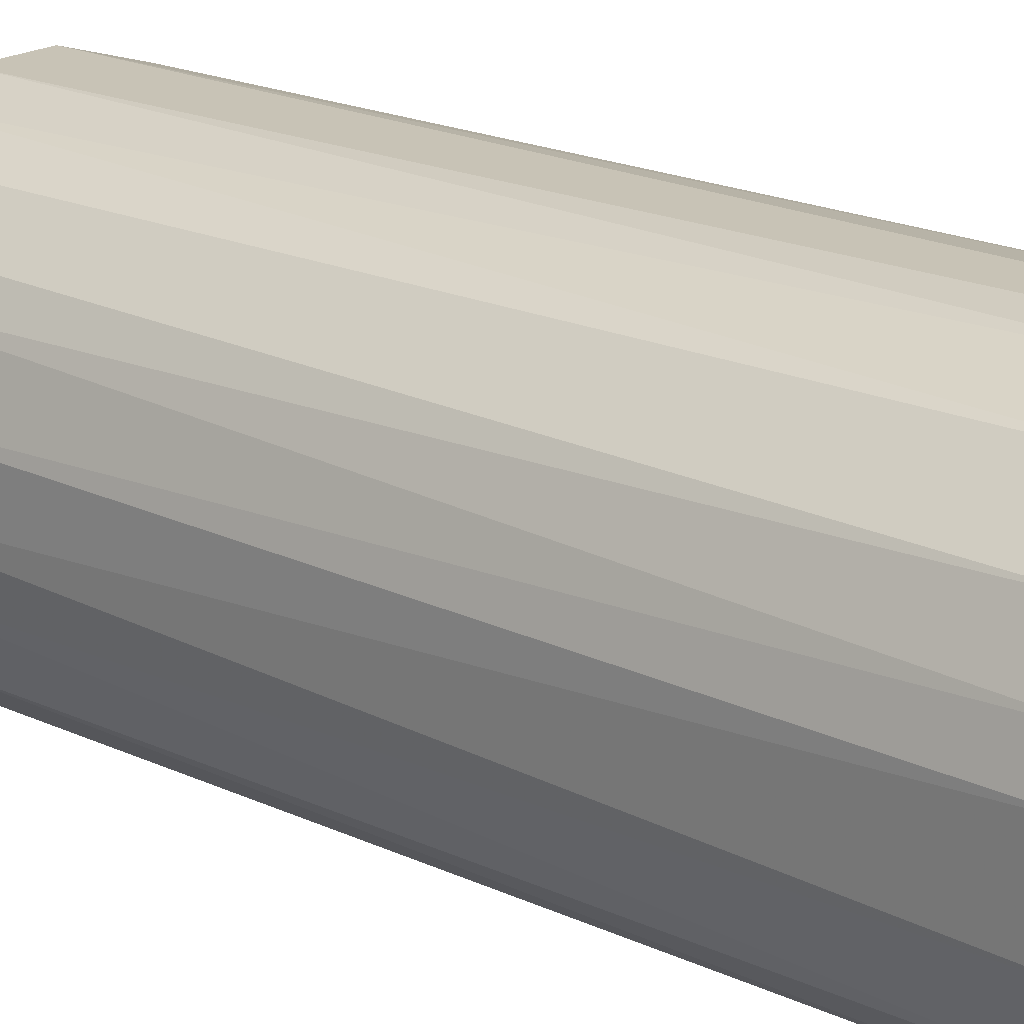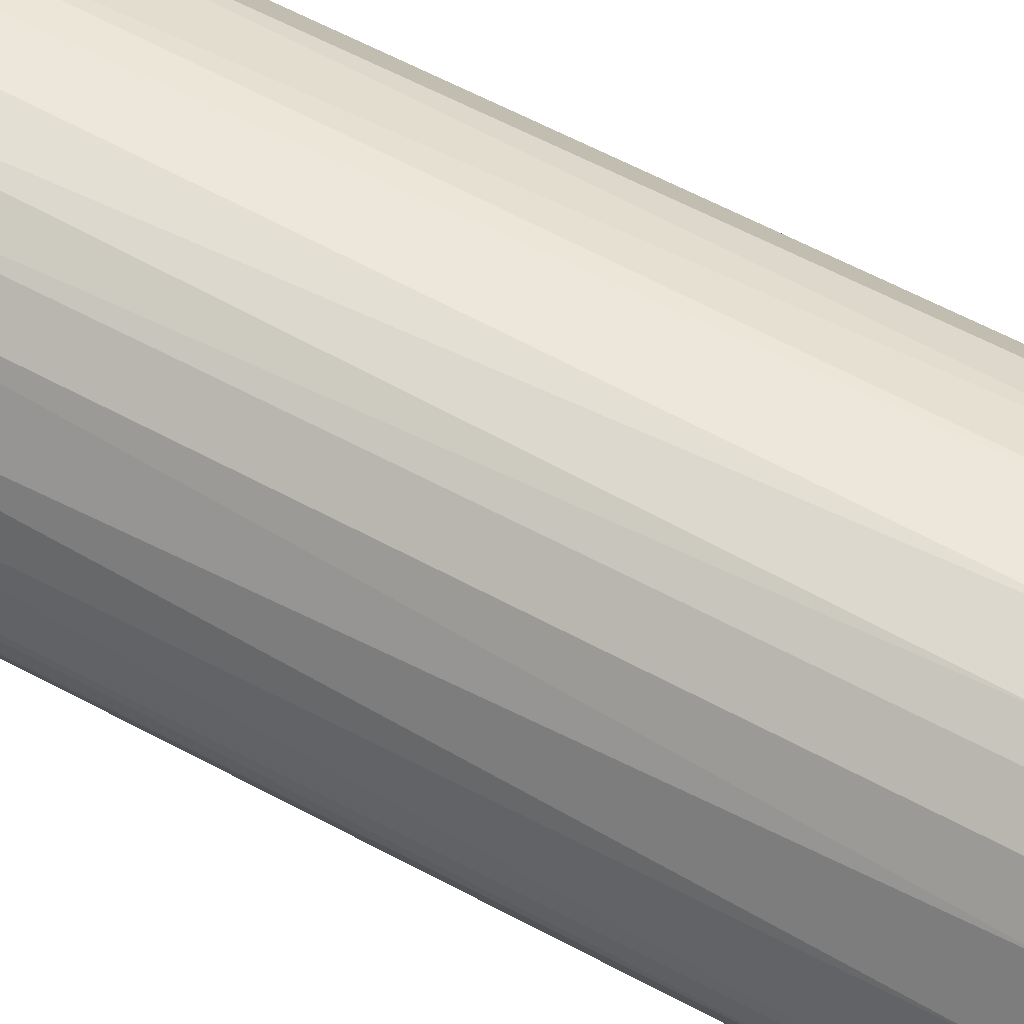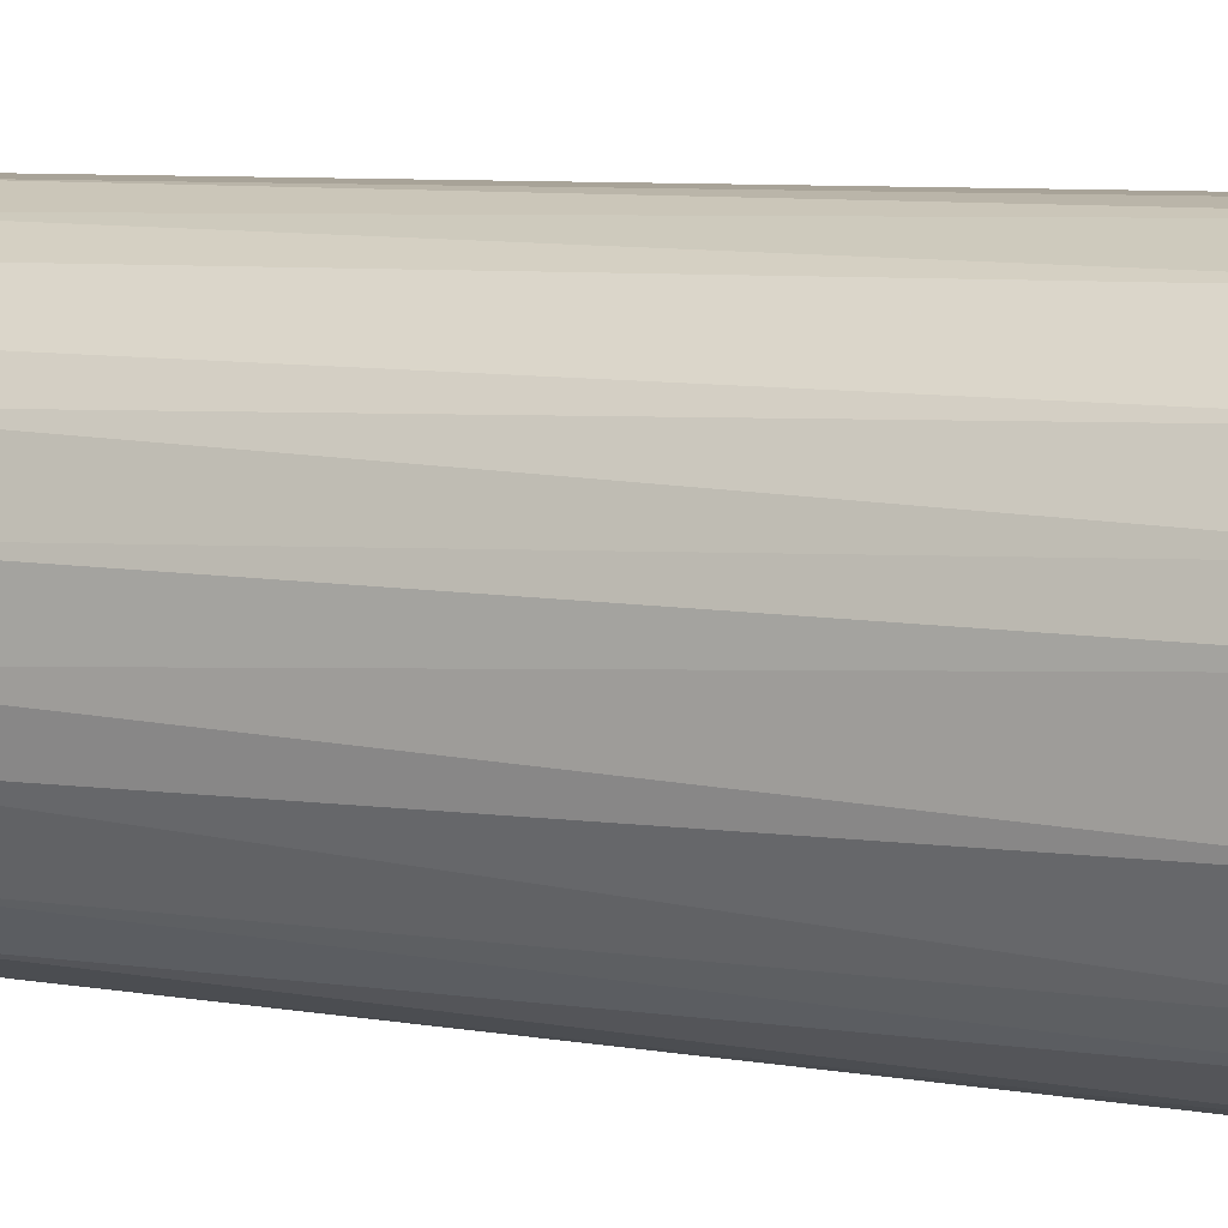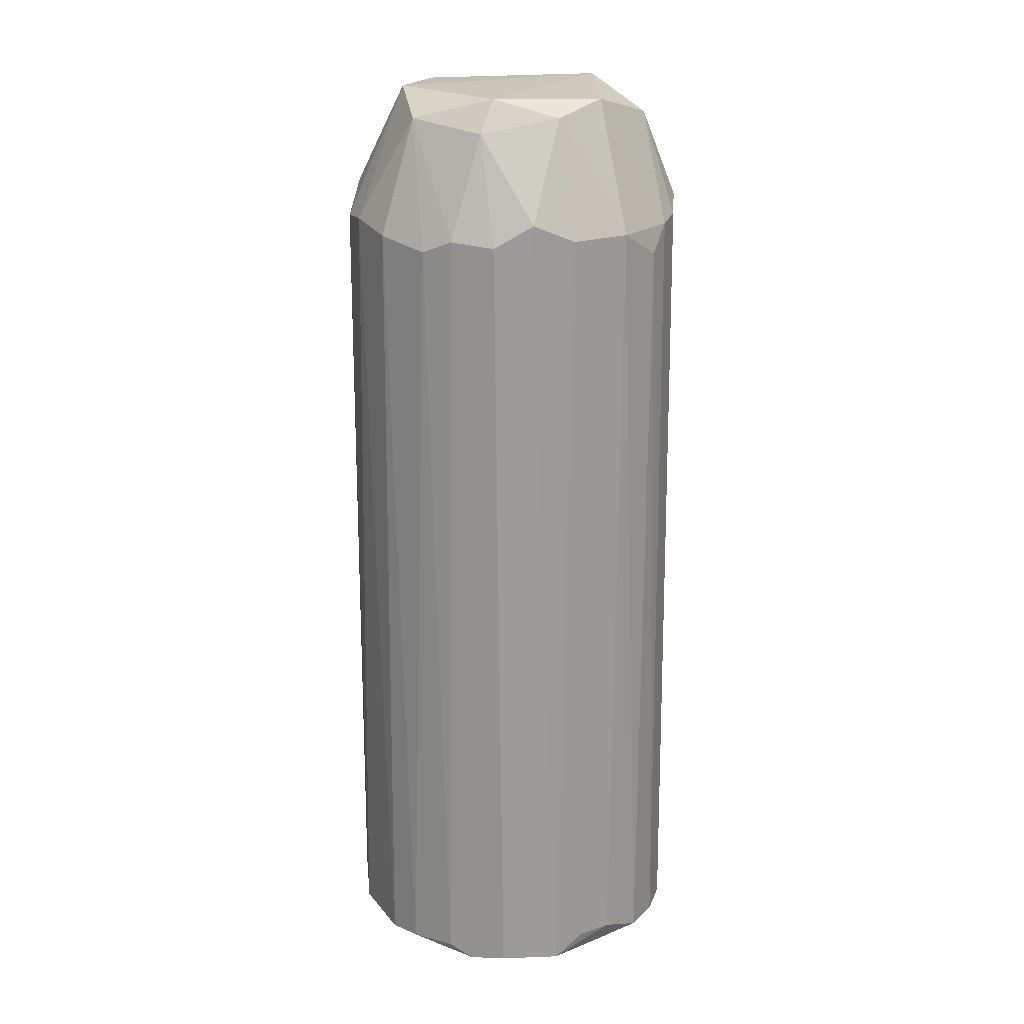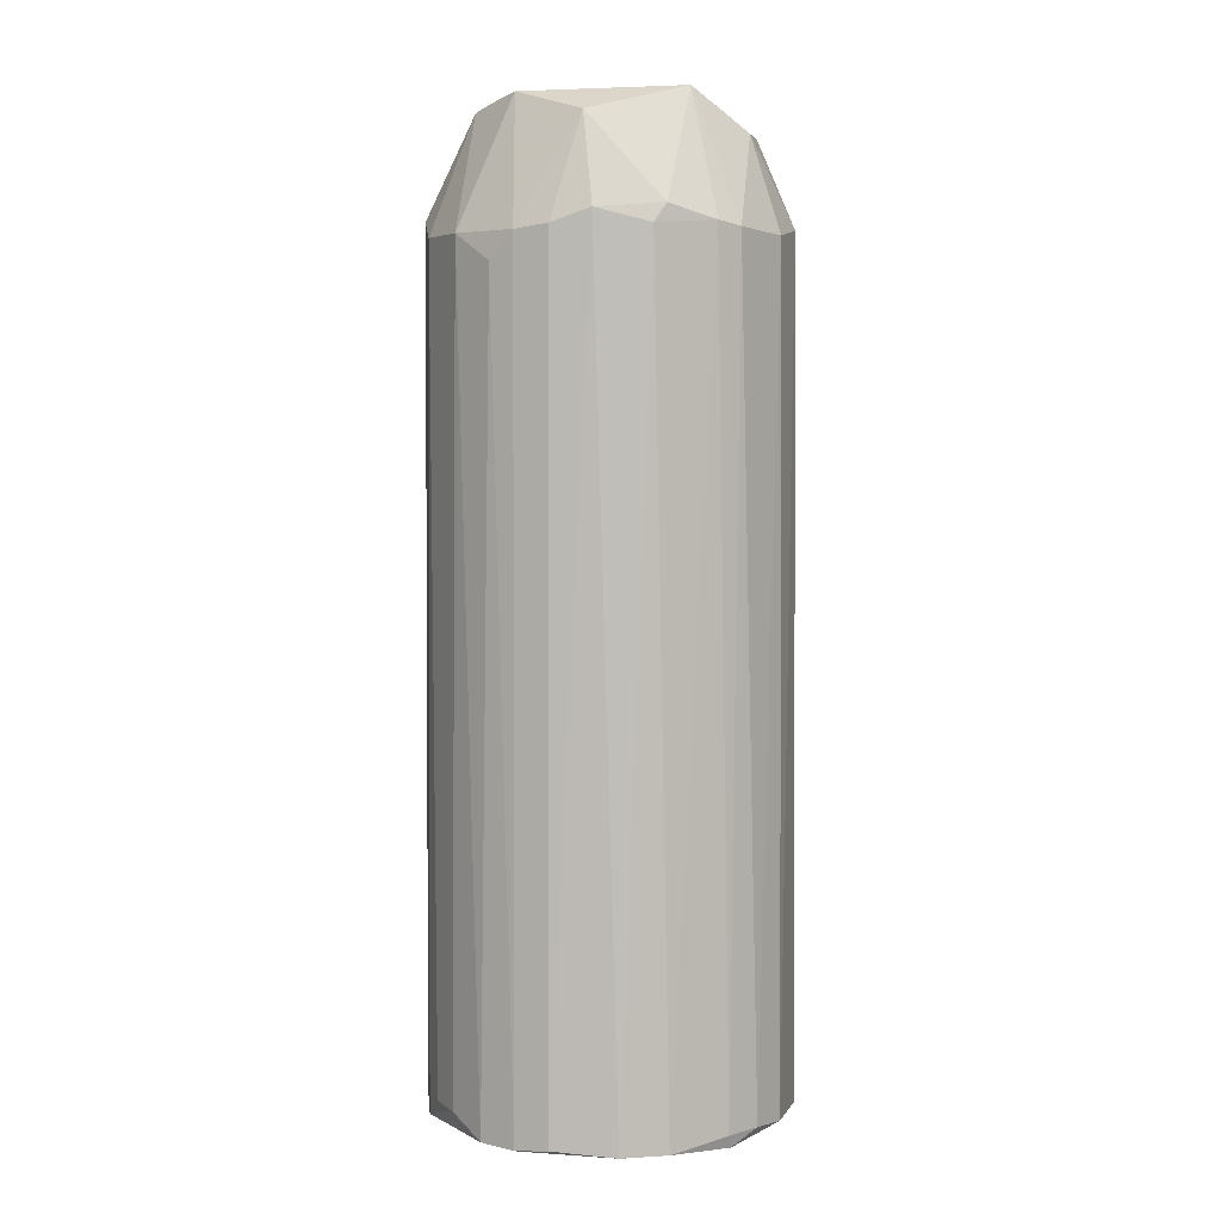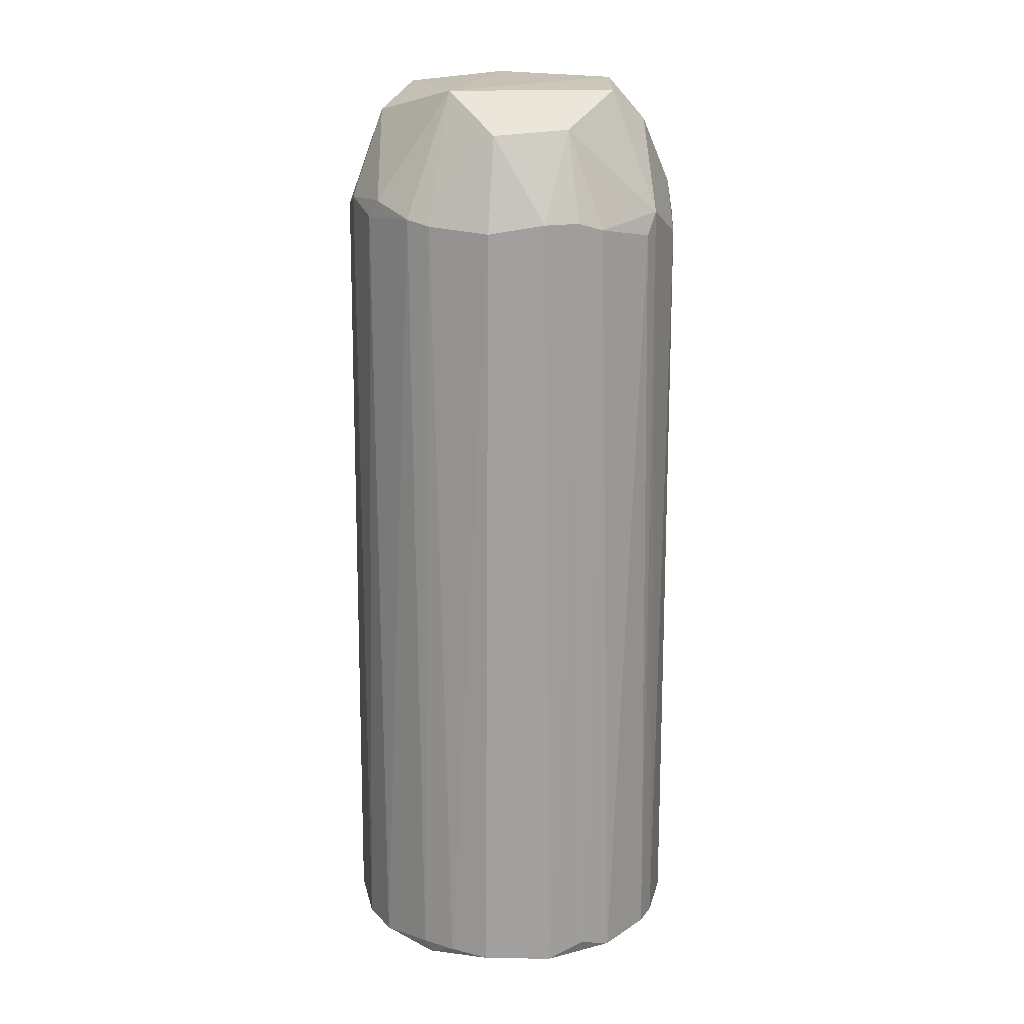
<metadata>
{"format":"obj","ext":"obj","renderer":"f3d","projection":"perspective","resolution":1024,"background":"white","views":[{"elev":19.7,"azim":-48.7,"up":"+Z"},{"elev":53.1,"azim":121.1,"up":"+Z"},{"elev":7.1,"azim":-62.8,"up":"+Z"},{"elev":20.9,"azim":-31.0,"up":"+Y"},{"elev":5.2,"azim":62.8,"up":"+Y"},{"elev":18.7,"azim":133.5,"up":"+Y"}]}
</metadata>
<code>
o convex_0
v -0.2183 0.5918 -0.2041
v 0.03989 -0.887 0.3123
v -0.02262 -0.887 0.3123
v 0.04773 -0.9183 -0.3137
v 0.2981 0.584 0.05403
v -0.1244 0.5761 0.281
v -0.3122 -0.9183 0.04619
v 0.3138 -0.9183 0.05403
v 0.1808 0.5603 -0.251
v 0.1729 0.5448 0.2575
v -0.234 0.7403 0.04619
v -0.2104 -0.9184 -0.2354
v 0.2668 -0.9104 -0.1807
v -0.06962 0.5603 -0.298
v 0.2042 0.7797 -0.03979
v -0.3044 0.5369 0.05403
v -0.2261 -0.9263 0.2183
v 0.2277 -0.9106 0.2262
v 0.2981 0.5526 -0.07889
v 0.06336 0.7719 0.2027
v -0.06177 0.7719 -0.1963
v -0.2887 0.5448 -0.1102
v -0.2418 0.5449 0.1949
v 0.05558 0.5448 0.3045
v -0.3044 -0.9183 -0.08673
v 0.259 0.5761 0.1636
v 0.07899 0.5448 -0.298
v 0.1729 -0.9184 -0.2667
v -0.06962 -0.9183 -0.3059
v -0.1792 -0.9184 0.2653
v 0.1181 -0.9183 0.2966
v -0.1322 0.7797 0.1558
v 0.306 -0.9261 -0.06326
v -0.1713 0.5057 -0.2589
v -0.2965 -0.9104 0.1088
v 0.2512 0.5448 -0.1807
v -0.2574 -0.9026 -0.1885
v 0.09468 0.7169 -0.2276
v -0.187 0.7797 -0.07889
v 0.2903 -0.9183 0.1323
v 0.1964 0.7326 0.1479
v -0.05393 0.5448 0.3045
v -0.3044 0.5526 -0.03979
v -0.234 0.5292 -0.2041
v -0.07746 -0.9263 0.3044
v -0.09309 -0.9263 -0.2902
v -0.0383 0.5214 -0.3059
v 0.306 0.5605 -0.03195
v 0.3138 -0.9027 -0.05542
v -0.187 0.5371 0.2496
v -0.2731 0.5214 0.1479
v -0.2574 -0.9026 0.1871
v 0.2981 0.5526 0.0775
v 0.2042 0.7092 -0.1493
v -0.0383 0.7481 0.2262
v -0.1166 -0.9184 -0.2902
v 0.1103 -0.8947 -0.298
v 0.2981 -0.9027 -0.118
v 0.2199 0.5526 0.2184
v 0.1808 -0.9184 0.2653
v -0.1322 0.7171 -0.2119
v -0.1713 0.7248 0.1792
v 0.1338 0.4978 0.281
v 0.126 0.5603 -0.2823
f 28 57 64
f 3 2 24
f 10 20 24
f 17 7 25
f 9 13 28
f 24 2 31
f 20 15 32
f 28 13 33
f 16 7 35
f 7 17 35
f 13 9 36
f 12 25 37
f 25 22 37
f 21 15 38
f 14 21 38
f 27 14 38
f 15 21 39
f 1 22 39
f 32 15 39
f 11 32 39
f 26 18 40
f 33 8 40
f 5 15 41
f 20 10 41
f 15 20 41
f 26 5 41
f 3 24 42
f 7 16 43
f 16 11 43
f 25 7 43
f 22 25 43
f 39 22 43
f 11 39 43
f 22 1 44
f 1 34 44
f 34 12 44
f 37 22 44
f 12 37 44
f 2 3 45
f 6 30 45
f 30 17 45
f 31 2 45
f 42 6 45
f 3 42 45
f 25 12 46
f 17 25 46
f 4 28 46
f 29 4 46
f 28 33 46
f 45 17 46
f 33 45 46
f 27 4 47
f 14 27 47
f 4 29 47
f 29 14 47
f 15 5 48
f 19 15 48
f 8 33 49
f 48 8 49
f 19 48 49
f 30 6 50
f 23 30 50
f 11 16 51
f 23 11 51
f 16 35 51
f 51 35 52
f 17 30 52
f 30 23 52
f 35 17 52
f 23 51 52
f 5 26 53
f 40 8 53
f 26 40 53
f 48 5 53
f 8 48 53
f 15 19 54
f 36 9 54
f 19 36 54
f 38 15 54
f 9 38 54
f 24 20 55
f 20 32 55
f 6 42 55
f 42 24 55
f 14 29 56
f 12 34 56
f 34 14 56
f 46 12 56
f 29 46 56
f 4 27 57
f 28 4 57
f 33 13 58
f 13 36 58
f 36 19 58
f 19 49 58
f 49 33 58
f 10 18 59
f 18 26 59
f 41 10 59
f 26 41 59
f 18 10 60
f 40 18 60
f 33 40 60
f 31 45 60
f 45 33 60
f 21 14 61
f 34 1 61
f 14 34 61
f 39 21 61
f 1 39 61
f 11 23 62
f 32 11 62
f 50 6 62
f 23 50 62
f 6 55 62
f 55 32 62
f 10 24 63
f 24 31 63
f 60 10 63
f 31 60 63
f 9 28 64
f 38 9 64
f 27 38 64
f 57 27 64

</code>
